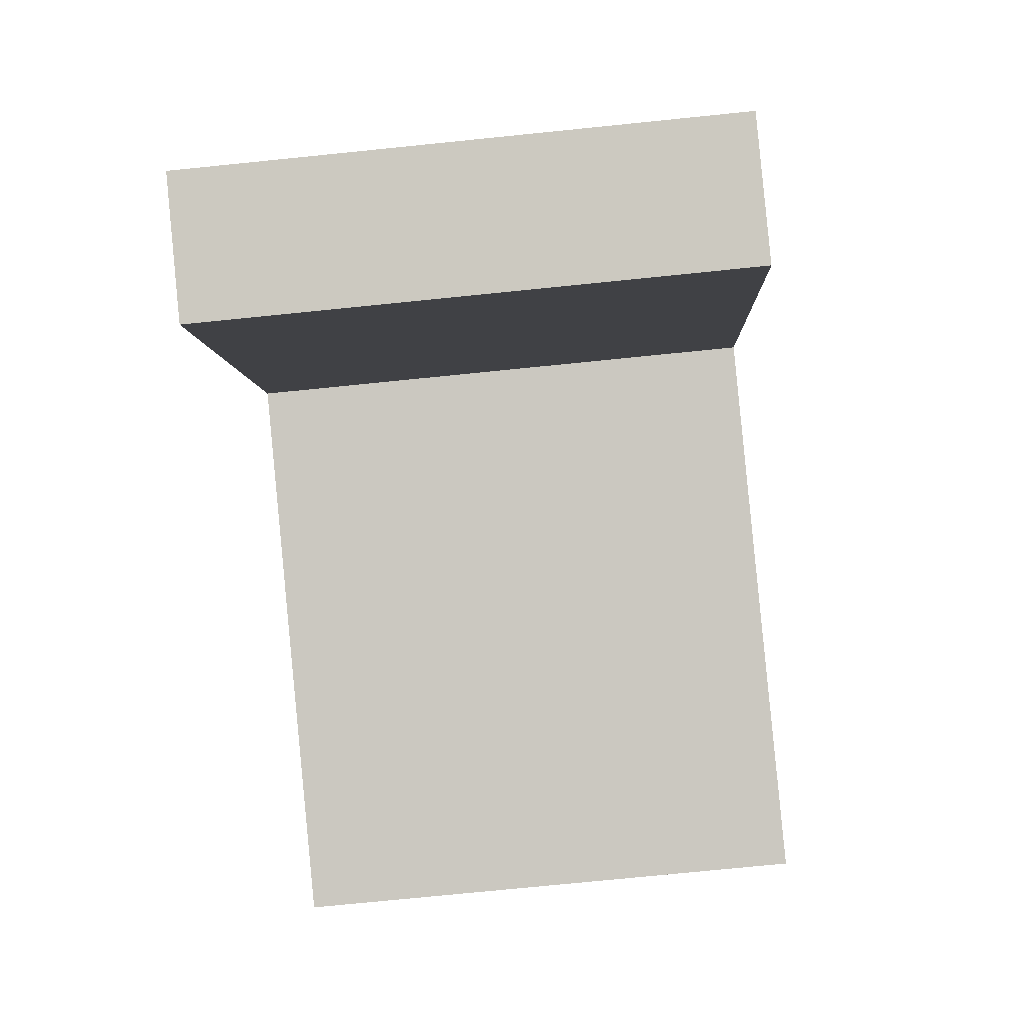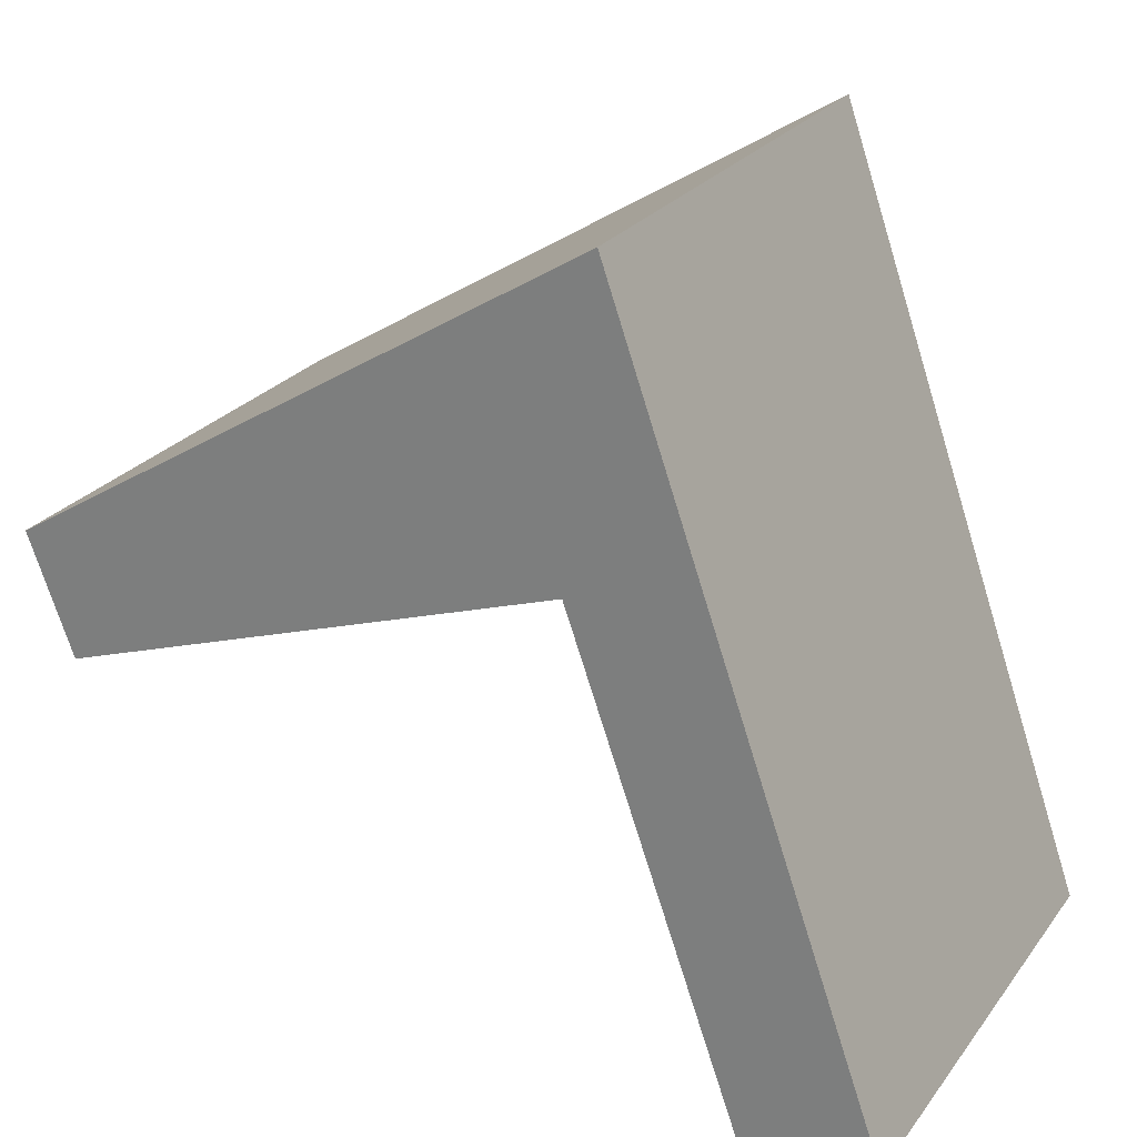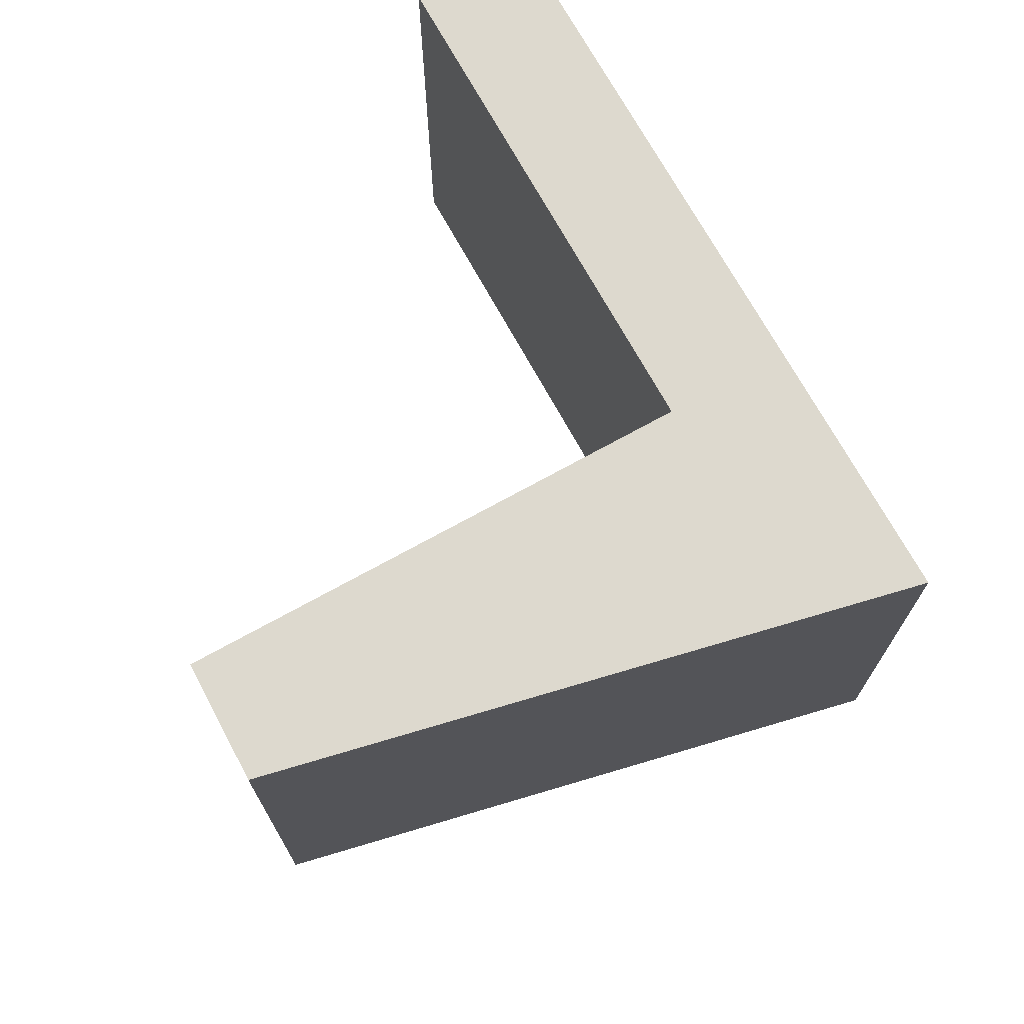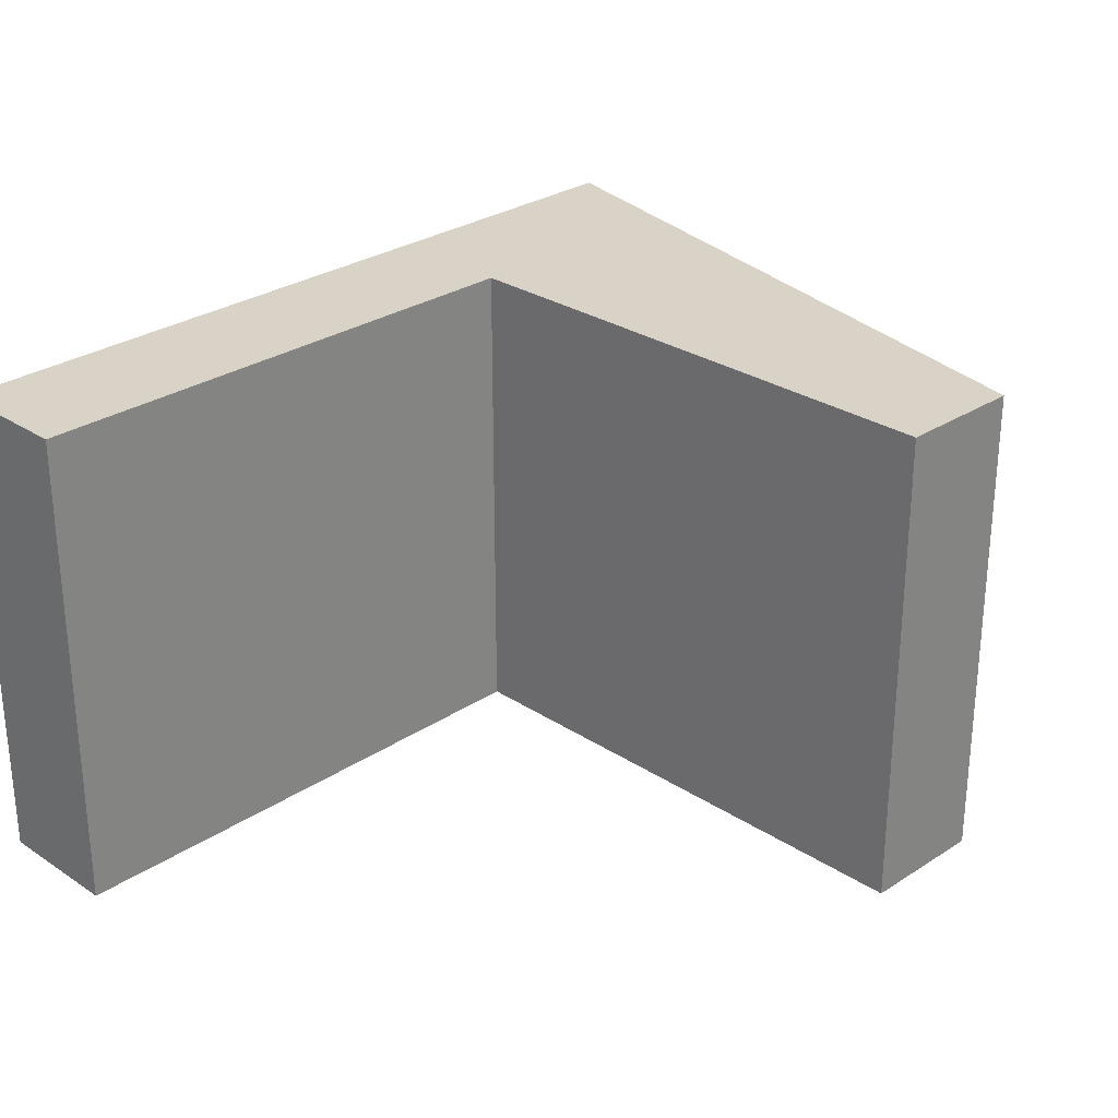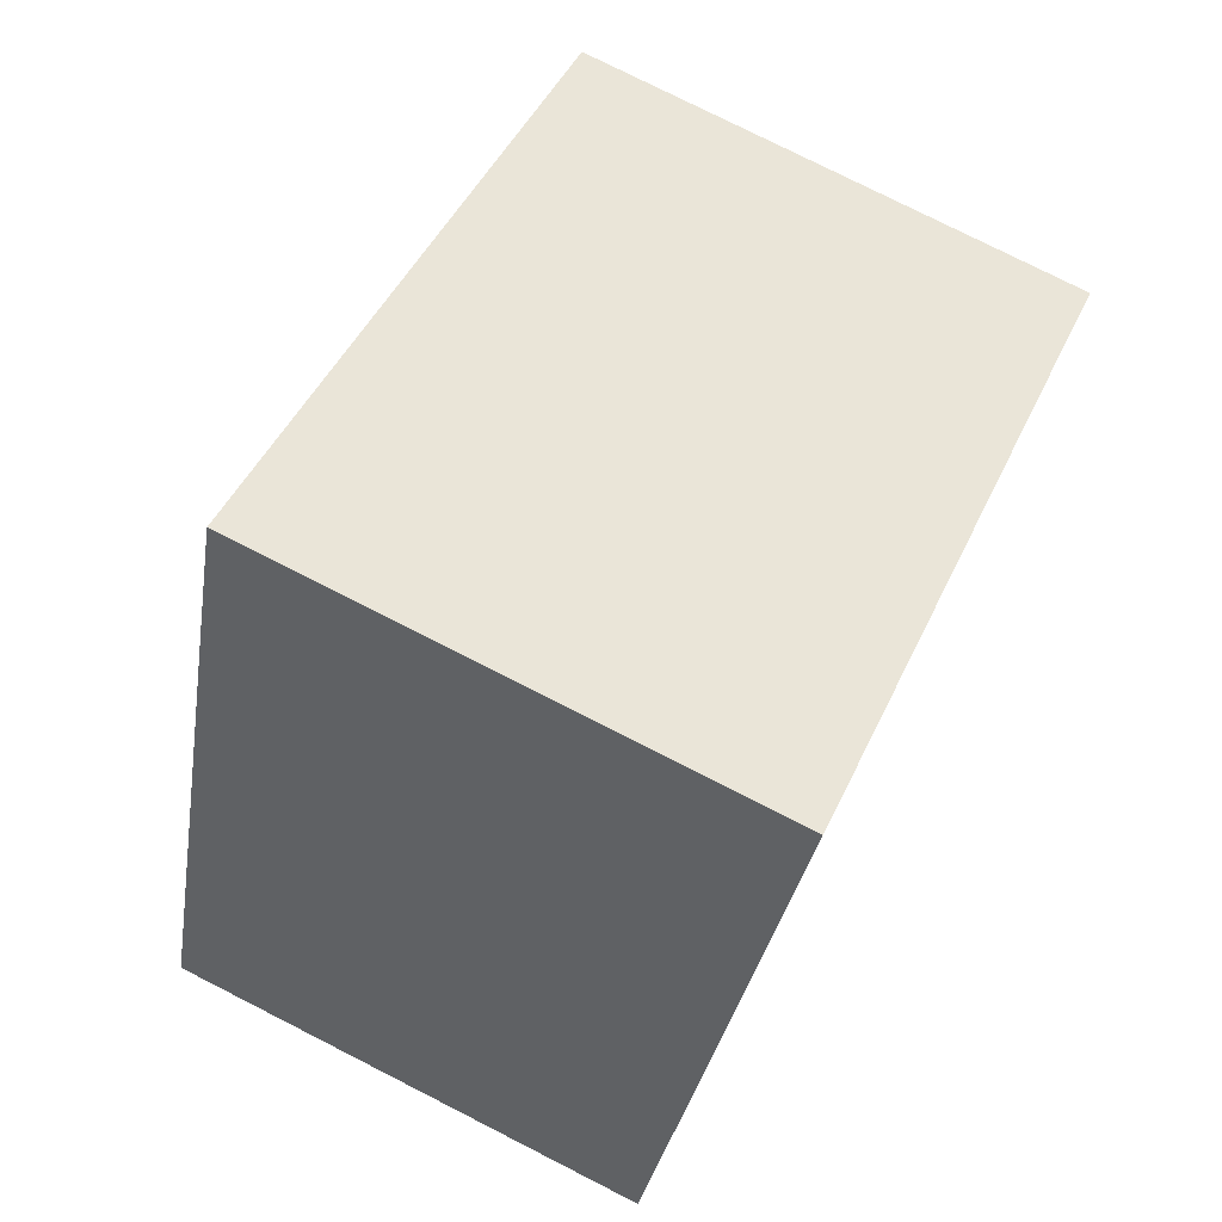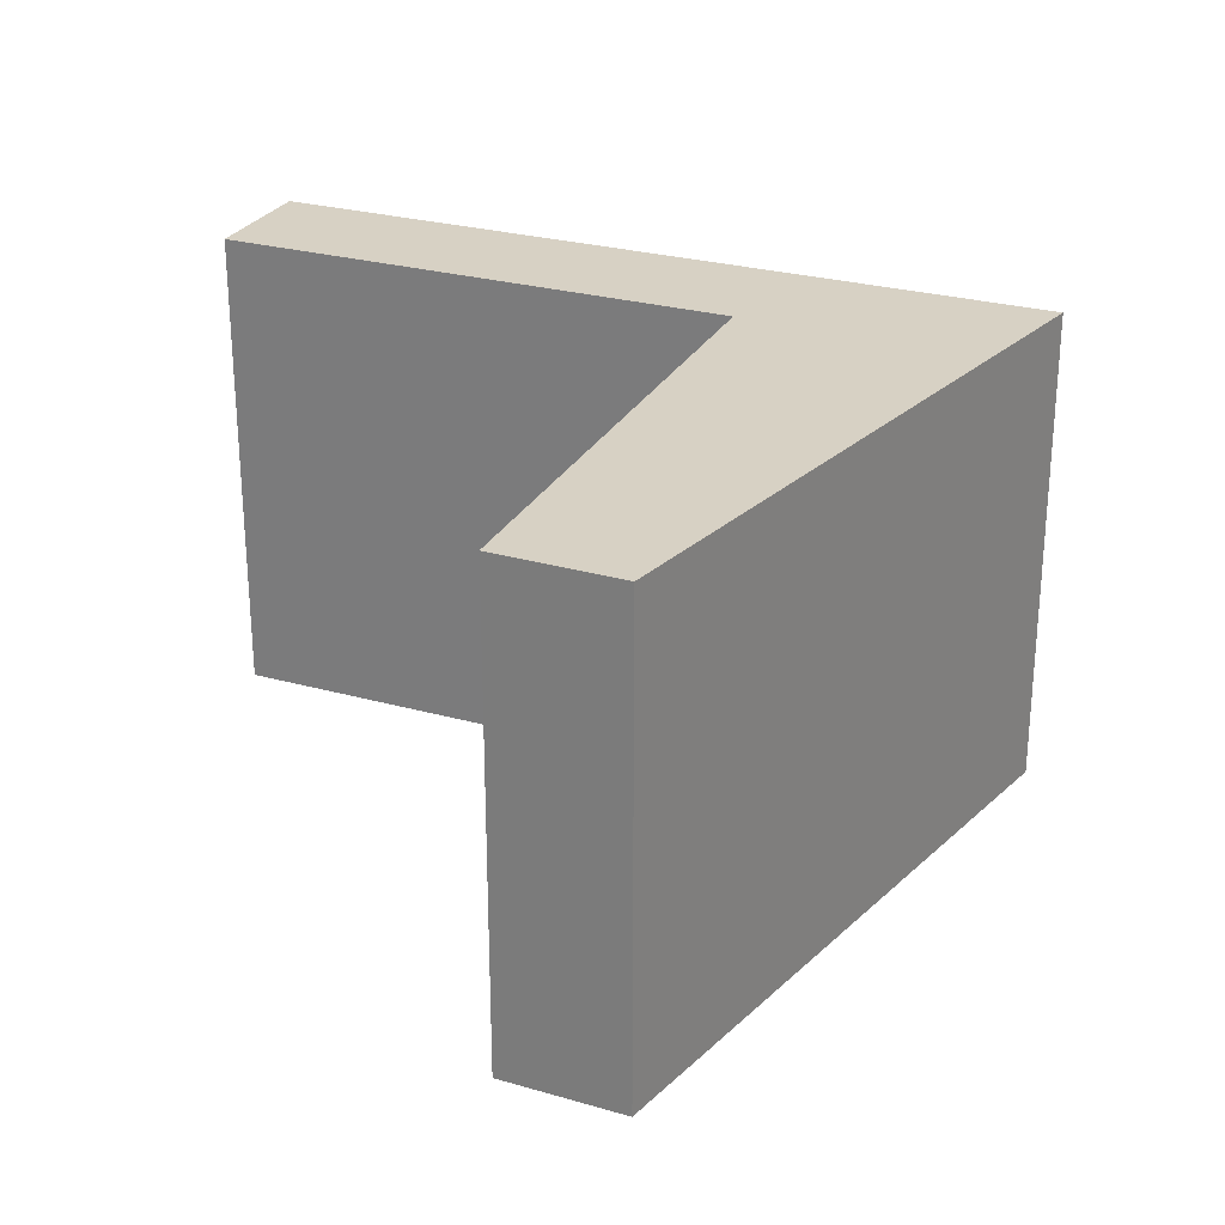
<metadata>
{"format":"obj","ext":"obj","renderer":"f3d","projection":"perspective","resolution":1024,"background":"white","views":[{"elev":-73.8,"azim":95.8,"up":"+Z"},{"elev":25.3,"azim":28.1,"up":"+Z"},{"elev":71.7,"azim":-48.3,"up":"+Y"},{"elev":28.2,"azim":-154.6,"up":"+Y"},{"elev":77.6,"azim":116.9,"up":"+Z"},{"elev":27.1,"azim":-86.1,"up":"+Y"}]}
</metadata>
<code>
v  0 6.533 4e-16
v  7.355 6.533 0.765
v  0.592 6.533 -1.599
v  7.764 6.533 4.803
v  11.38 6.533 -5.431
v  9.76 6.533 -6.01
v  7.764 -2.941e-16 4.803
v  11.38 3.326e-16 -5.431
v  9.76 3.68e-16 -6.01
v  7.355 -4.684e-17 0.765
v  0.592 9.791e-17 -1.599
v  0 0 0
g defaultobject
f 1 2 3
f 2 1 4
f 2 5 6
f 5 2 4
f 7 5 4
f 5 7 8
f 8 6 5
f 6 8 9
f 10 3 2
f 3 10 11
f 9 2 6
f 2 9 10
f 11 1 3
f 1 11 12
f 12 4 1
f 4 12 7
f 12 10 7
f 10 12 11
f 10 8 7
f 8 10 9

</code>
